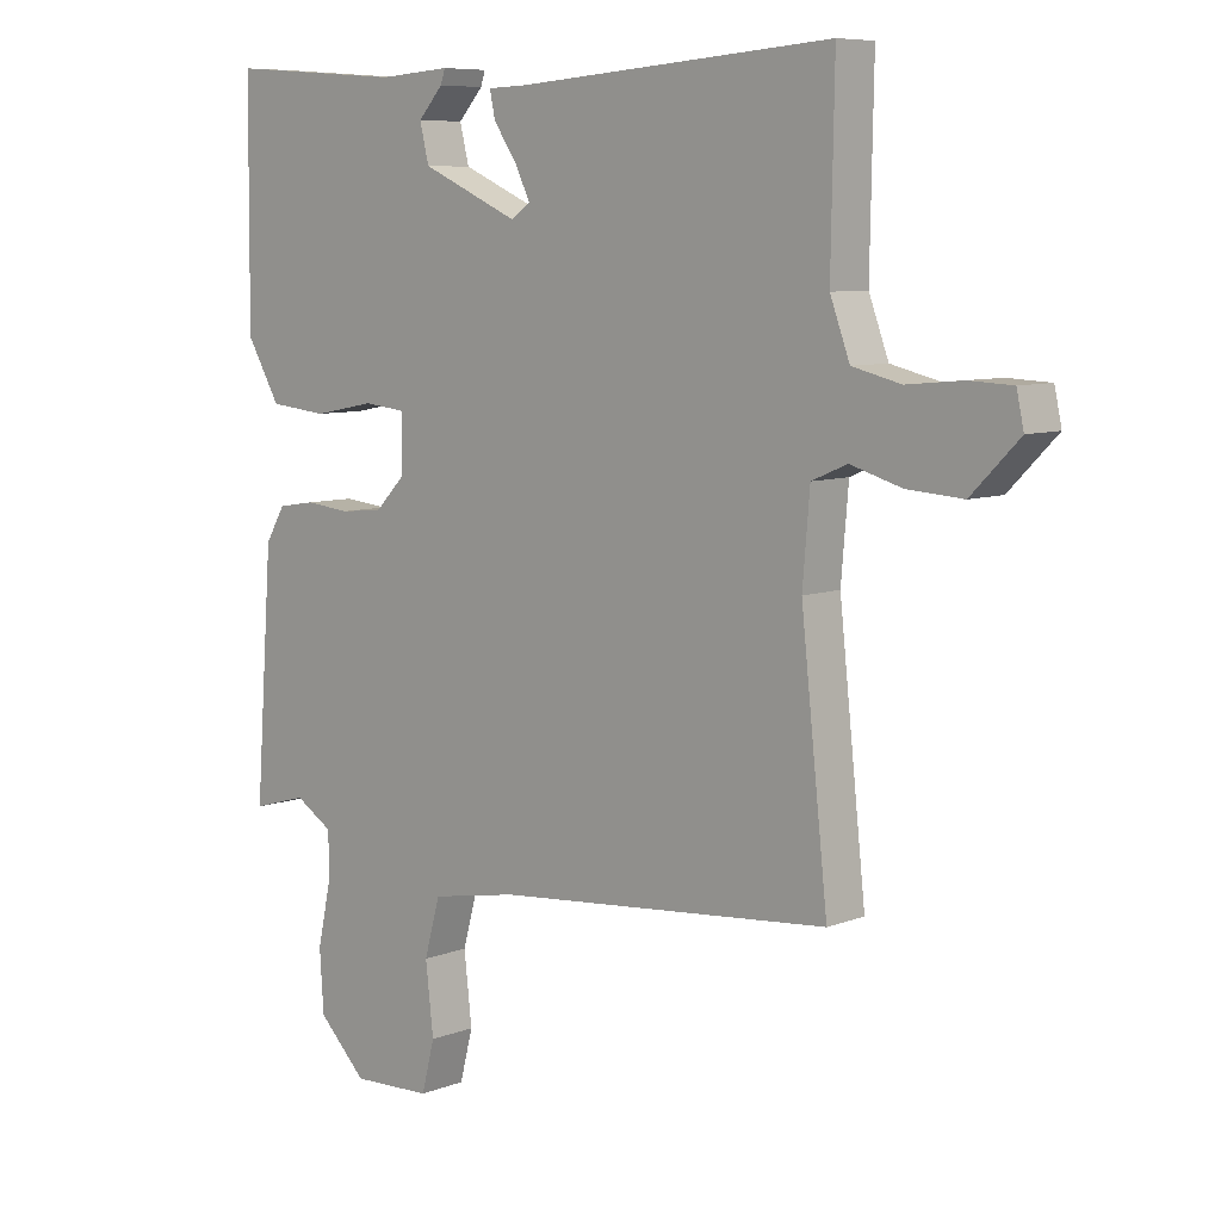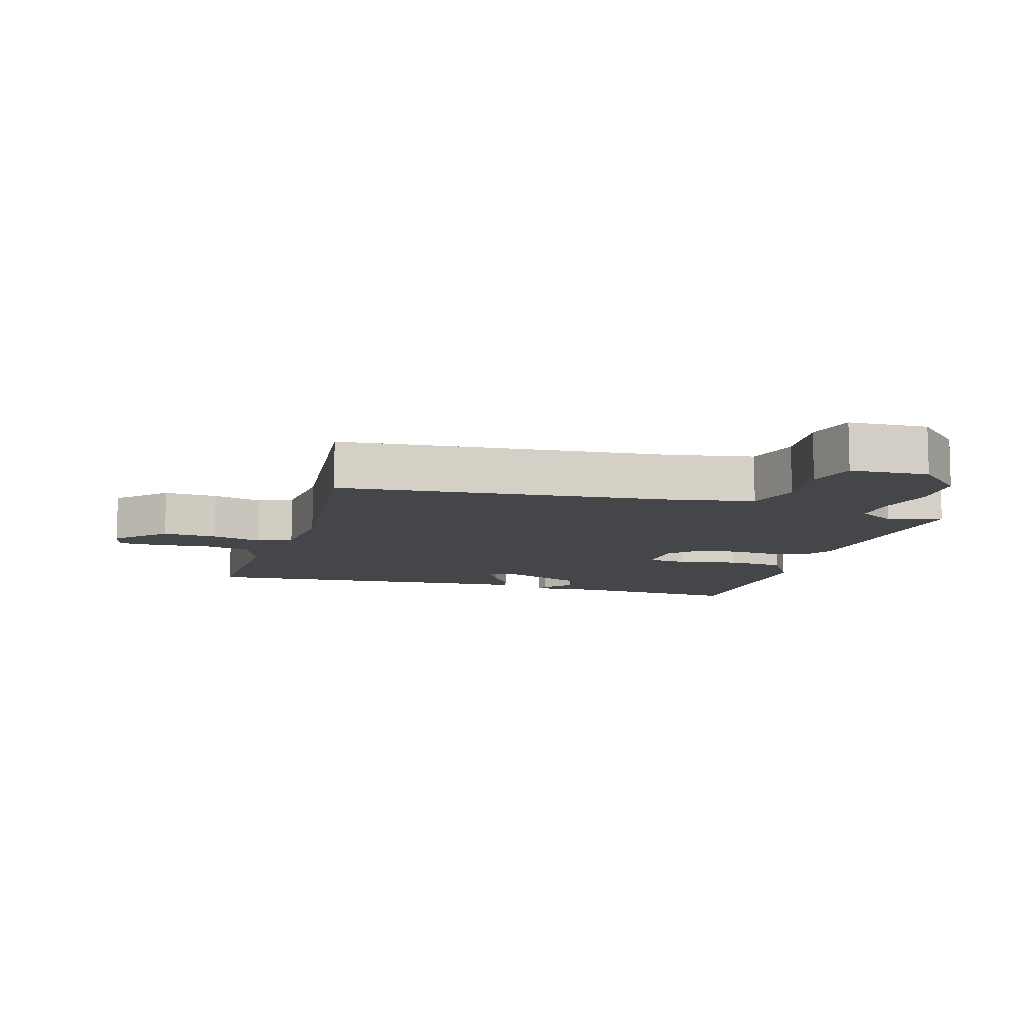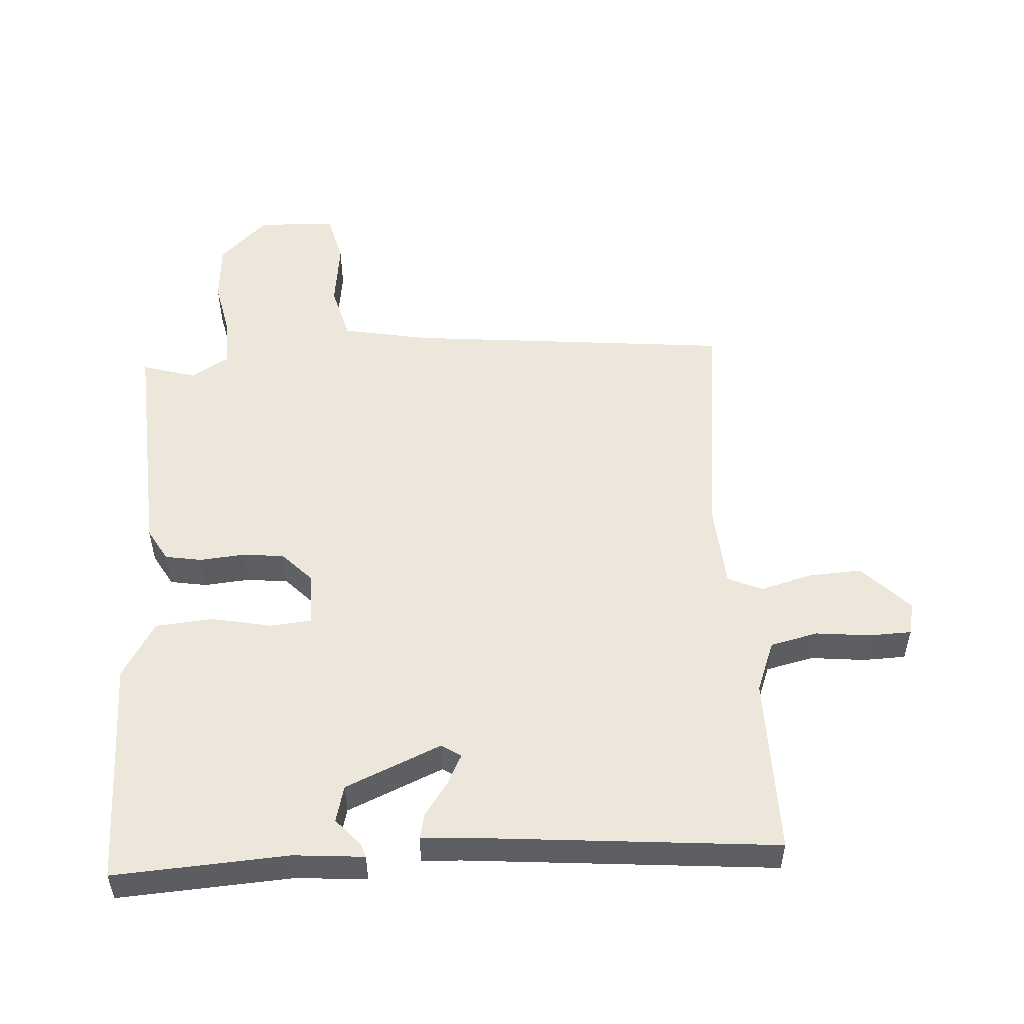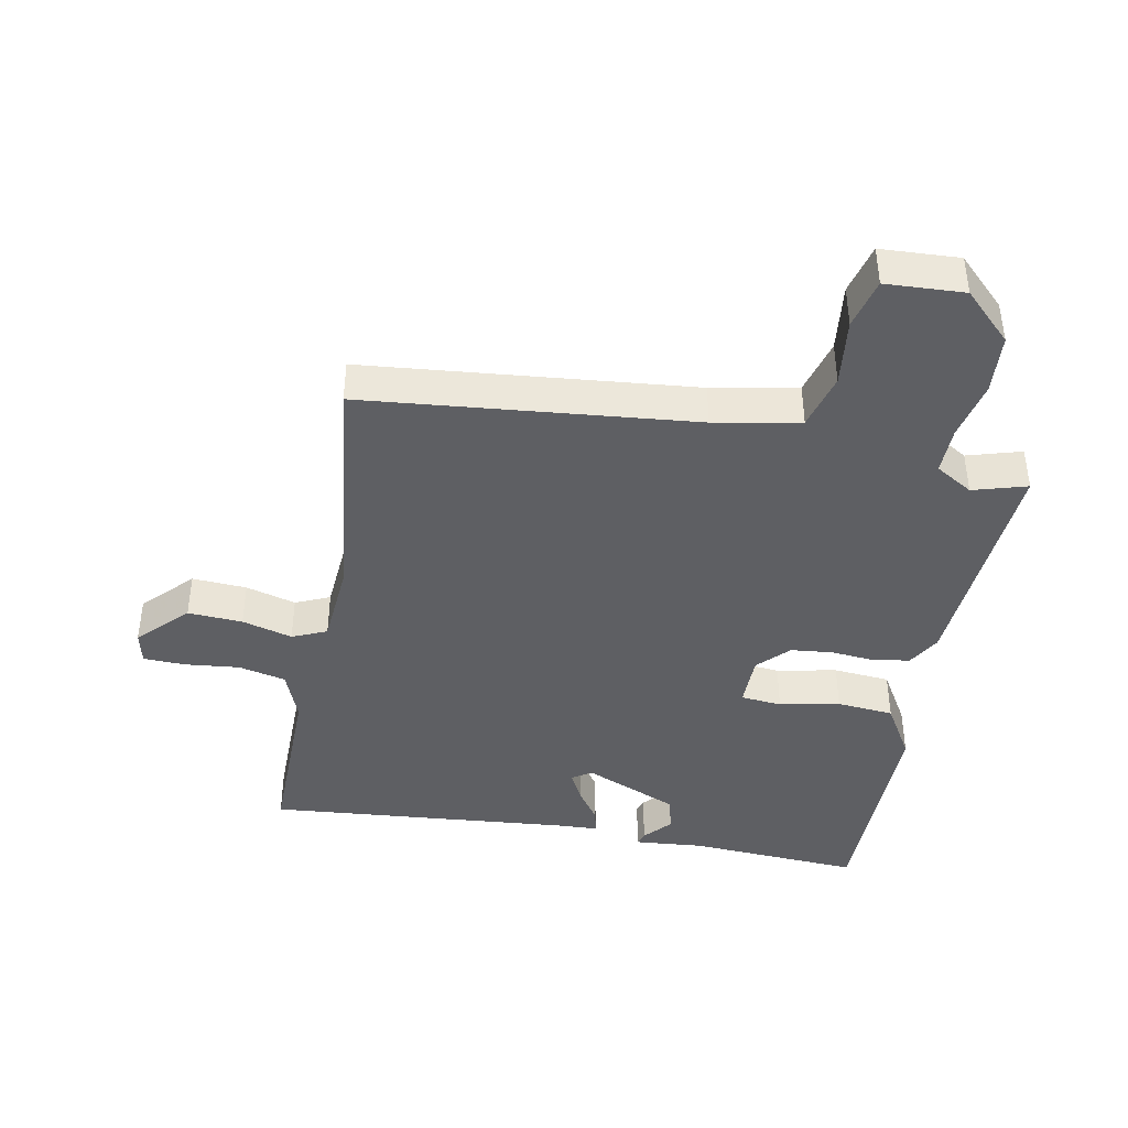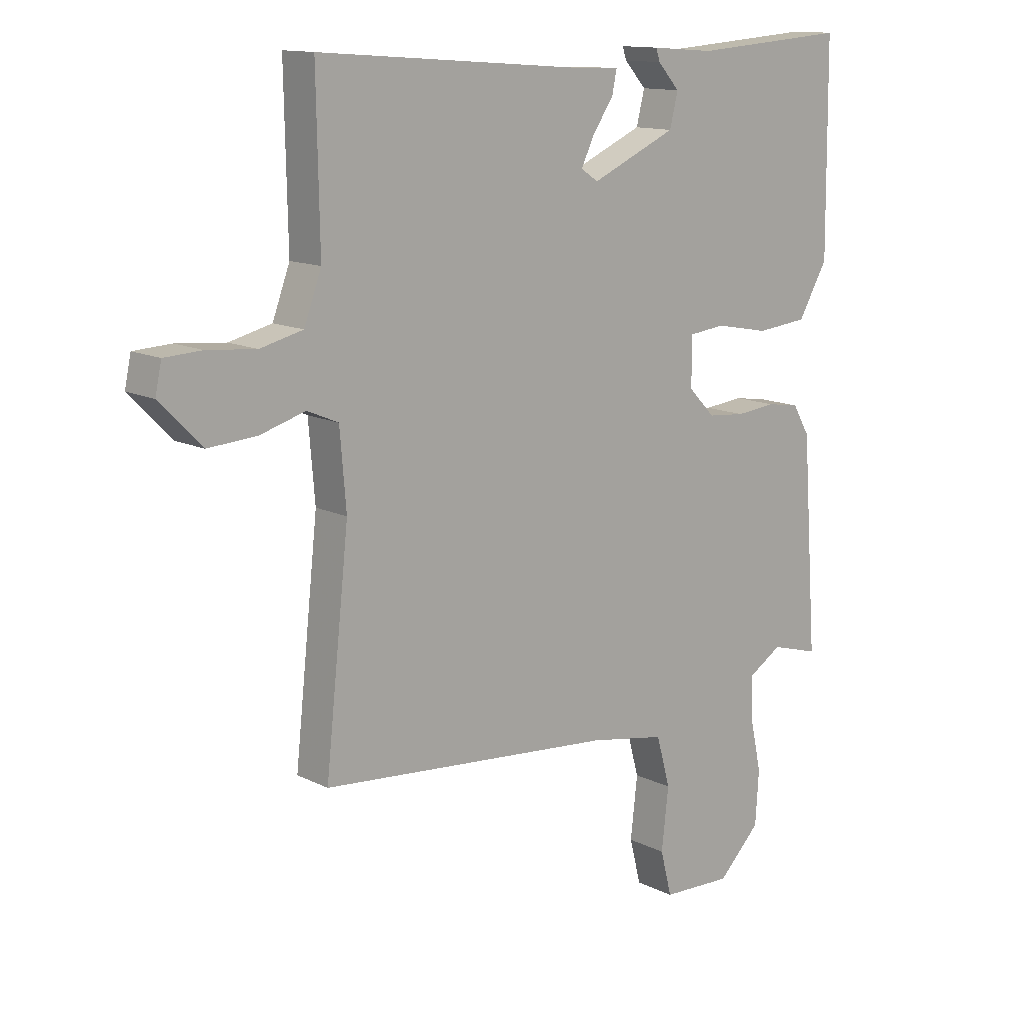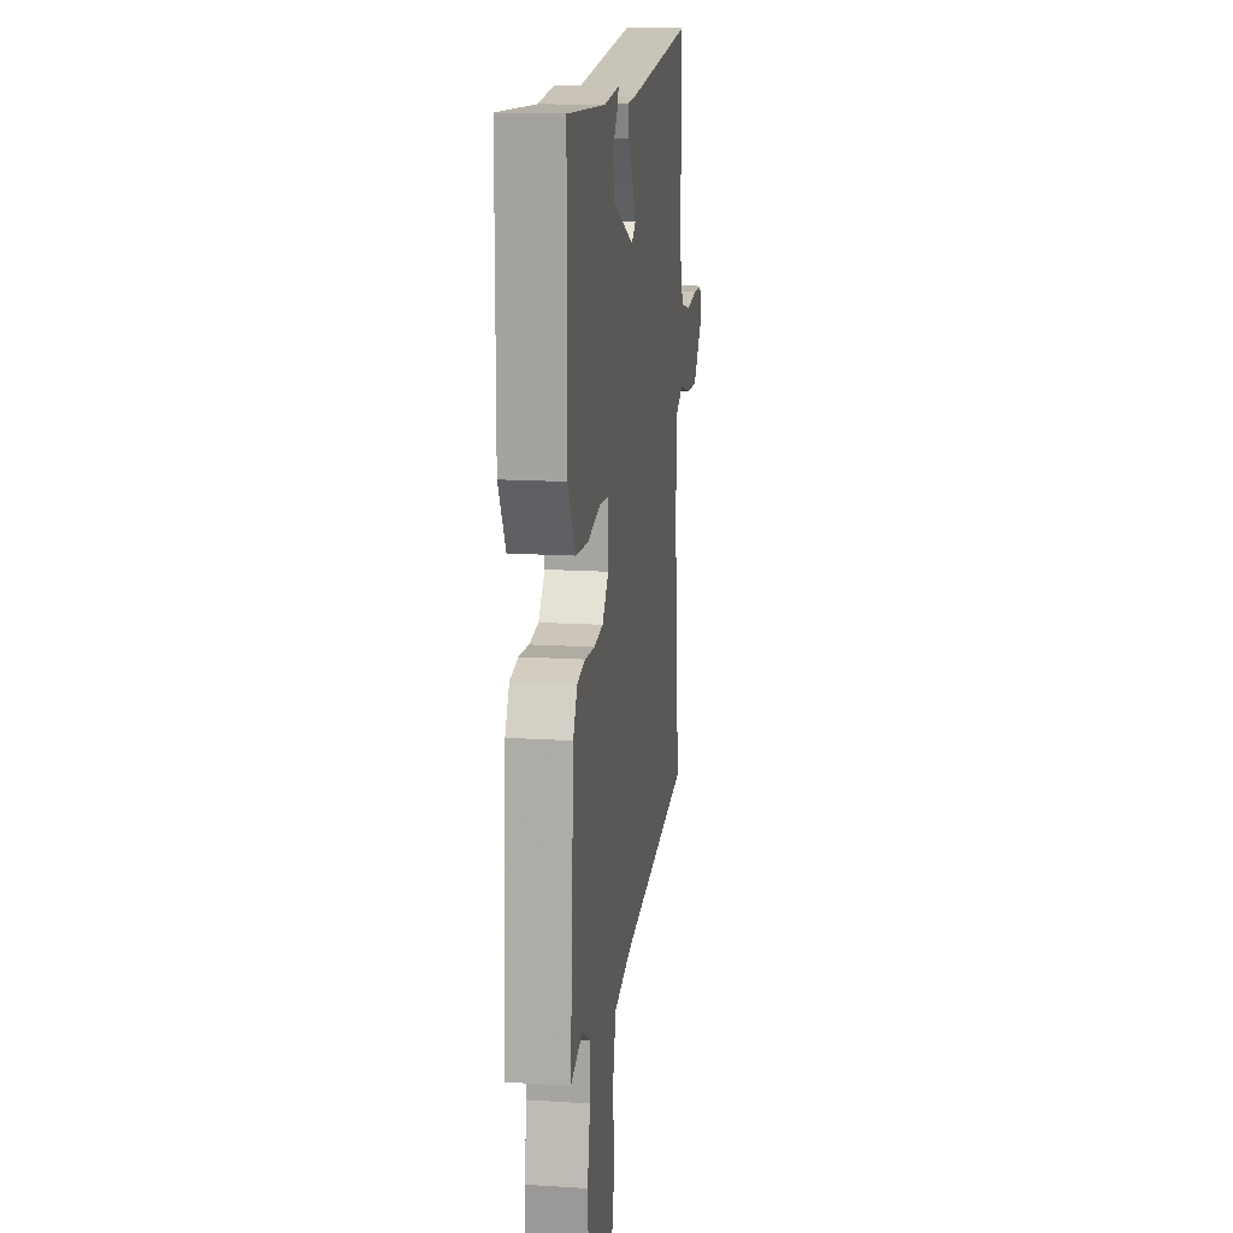
<metadata>
{"format":"obj","ext":"obj","renderer":"f3d","projection":"perspective","resolution":1024,"background":"white","views":[{"elev":7.8,"azim":43.1,"up":"+Z"},{"elev":-9.7,"azim":163.7,"up":"+Y"},{"elev":52.1,"azim":-2.9,"up":"+Y"},{"elev":-41.3,"azim":169.8,"up":"+Y"},{"elev":13.2,"azim":138.4,"up":"+Z"},{"elev":15.9,"azim":-82.5,"up":"+Z"}]}
</metadata>
<code>
v 0.5 0.07 -0.5
v -0.012 0.07 -0.545
v -0.145 0.07 -0.569
v -0.169 0.07 -0.656
v -0.157 0.07 -0.762
v -0.177 0.07 -0.84
v -0.299 0.07 -0.845
v -0.373 0.07 -0.771
v -0.379 0.07 -0.678
v -0.359 0.07 -0.586
v -0.358 0.07 -0.512
v -0.416 0.07 -0.476
v -0.5 0.07 -0.5
v -0.473 0.07 -0.132
v -0.443 0.07 -0.081
v -0.386 0.07 -0.072
v -0.317 0.07 -0.079
v -0.252 0.07 -0.073
v -0.206 0.07 -0.026
v -0.205 0.07 0.058
v -0.269 0.07 0.065
v -0.363 0.07 0.047
v -0.452 0.07 0.056
v -0.503 0.07 0.144
v -0.5 0.07 0.5
v -0.23 0.07 0.48
v -0.121 0.07 0.488
v -0.128 0.07 0.467
v -0.166 0.07 0.425
v -0.152 0.07 0.368
v -0.004 0.07 0.302
v 0.026 0.07 0.322
v 0.003 0.07 0.369
v -0.033 0.07 0.422
v -0.041 0.07 0.461
v 0.019 0.07 0.463
v 0.5 0.07 0.5
v 0.495 0.07 0.223
v 0.525 0.07 0.142
v 0.599 0.07 0.124
v 0.684 0.07 0.132
v 0.749 0.07 0.129
v 0.76 0.07 0.078
v 0.687 0.07 0.004
v 0.602 0.07 0.01
v 0.524 0.07 0.033
v 0.47 0.07 0.01
v 0.459 0.07 -0.121
v 0.5 0 -0.5
v -0.012 0 -0.545
v -0.145 0 -0.569
v -0.169 0 -0.656
v -0.157 0 -0.762
v -0.177 0 -0.84
v -0.299 0 -0.845
v -0.373 0 -0.771
v -0.379 0 -0.678
v -0.359 0 -0.586
v -0.358 0 -0.512
v -0.416 0 -0.476
v -0.5 0 -0.5
v -0.473 0 -0.132
v -0.443 0 -0.081
v -0.386 0 -0.072
v -0.317 0 -0.079
v -0.252 0 -0.073
v -0.206 0 -0.026
v -0.205 0 0.058
v -0.269 0 0.065
v -0.363 0 0.047
v -0.452 0 0.056
v -0.503 0 0.144
v -0.5 0 0.5
v -0.23 0 0.48
v -0.121 0 0.488
v -0.128 0 0.467
v -0.166 0 0.425
v -0.152 0 0.368
v -0.004 0 0.302
v 0.026 0 0.322
v 0.003 0 0.369
v -0.033 0 0.422
v -0.041 0 0.461
v 0.019 0 0.463
v 0.5 0 0.5
v 0.495 0 0.223
v 0.525 0 0.142
v 0.599 0 0.124
v 0.684 0 0.132
v 0.749 0 0.129
v 0.76 0 0.078
v 0.687 0 0.004
v 0.602 0 0.01
v 0.524 0 0.033
v 0.47 0 0.01
v 0.459 0 -0.121
f 44 45 46
f 43 44 46
f 42 43 46
f 41 42 46
f 40 41 46
f 39 40 46 47
f 38 39 47
f 36 37 38 47
f 36 47 48
f 35 36 48
f 34 35 48
f 33 34 48
f 26 27 28 29
f 26 29 30
f 25 26 30
f 24 25 30
f 23 24 30
f 22 23 30
f 21 22 30
f 20 21 30 31
f 15 16 17
f 14 15 17
f 13 14 17
f 12 13 17
f 11 12 17 18
f 10 11 18 19
f 8 9 10
f 7 8 10
f 6 7 10
f 5 6 10
f 4 5 10
f 3 4 10 19
f 48 1 2
f 20 31 32
f 19 20 32
f 3 19 32
f 2 3 32
f 48 2 32
f 32 33 48
f 94 93 92
f 94 92 91
f 94 91 90
f 94 90 89
f 94 89 88
f 95 94 88 87
f 95 87 86
f 95 86 85 84
f 96 95 84
f 96 84 83
f 96 83 82
f 96 82 81
f 77 76 75 74
f 78 77 74
f 78 74 73
f 78 73 72
f 78 72 71
f 78 71 70
f 78 70 69
f 79 78 69 68
f 65 64 63
f 65 63 62
f 65 62 61
f 65 61 60
f 66 65 60 59
f 67 66 59 58
f 58 57 56
f 58 56 55
f 58 55 54
f 58 54 53
f 58 53 52
f 67 58 52 51
f 50 49 96
f 80 79 68
f 80 68 67
f 80 67 51
f 80 51 50
f 80 50 96
f 96 81 80
f 1 49 50 2
f 2 50 51 3
f 3 51 52 4
f 4 52 53 5
f 5 53 54 6
f 6 54 55 7
f 7 55 56 8
f 8 56 57 9
f 9 57 58 10
f 10 58 59 11
f 11 59 60 12
f 12 60 61 13
f 13 61 62 14
f 14 62 63 15
f 15 63 64 16
f 16 64 65 17
f 17 65 66 18
f 18 66 67 19
f 19 67 68 20
f 20 68 69 21
f 21 69 70 22
f 22 70 71 23
f 23 71 72 24
f 24 72 73 25
f 25 73 74 26
f 26 74 75 27
f 27 75 76 28
f 28 76 77 29
f 29 77 78 30
f 30 78 79 31
f 31 79 80 32
f 32 80 81 33
f 33 81 82 34
f 34 82 83 35
f 35 83 84 36
f 36 84 85 37
f 37 85 86 38
f 38 86 87 39
f 39 87 88 40
f 40 88 89 41
f 41 89 90 42
f 42 90 91 43
f 43 91 92 44
f 44 92 93 45
f 45 93 94 46
f 46 94 95 47
f 47 95 96 48
f 48 96 49 1

</code>
